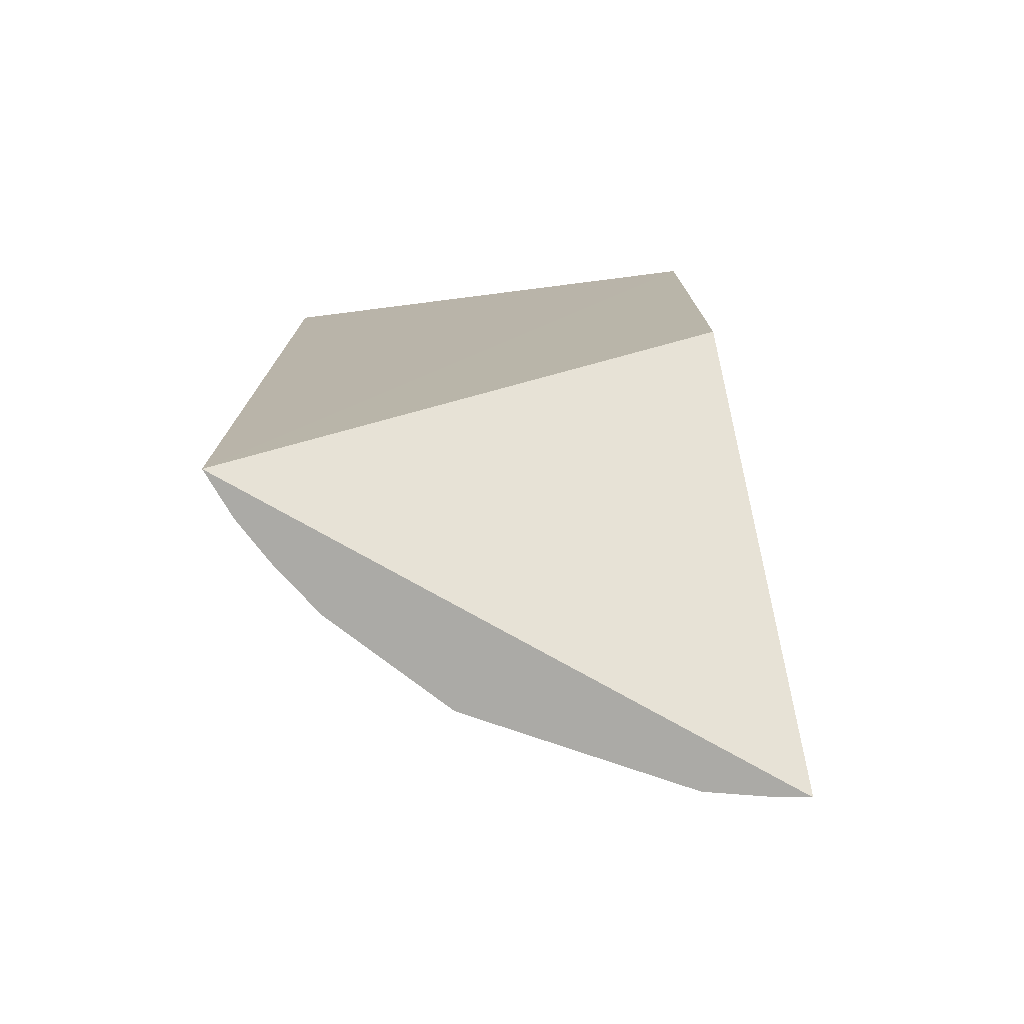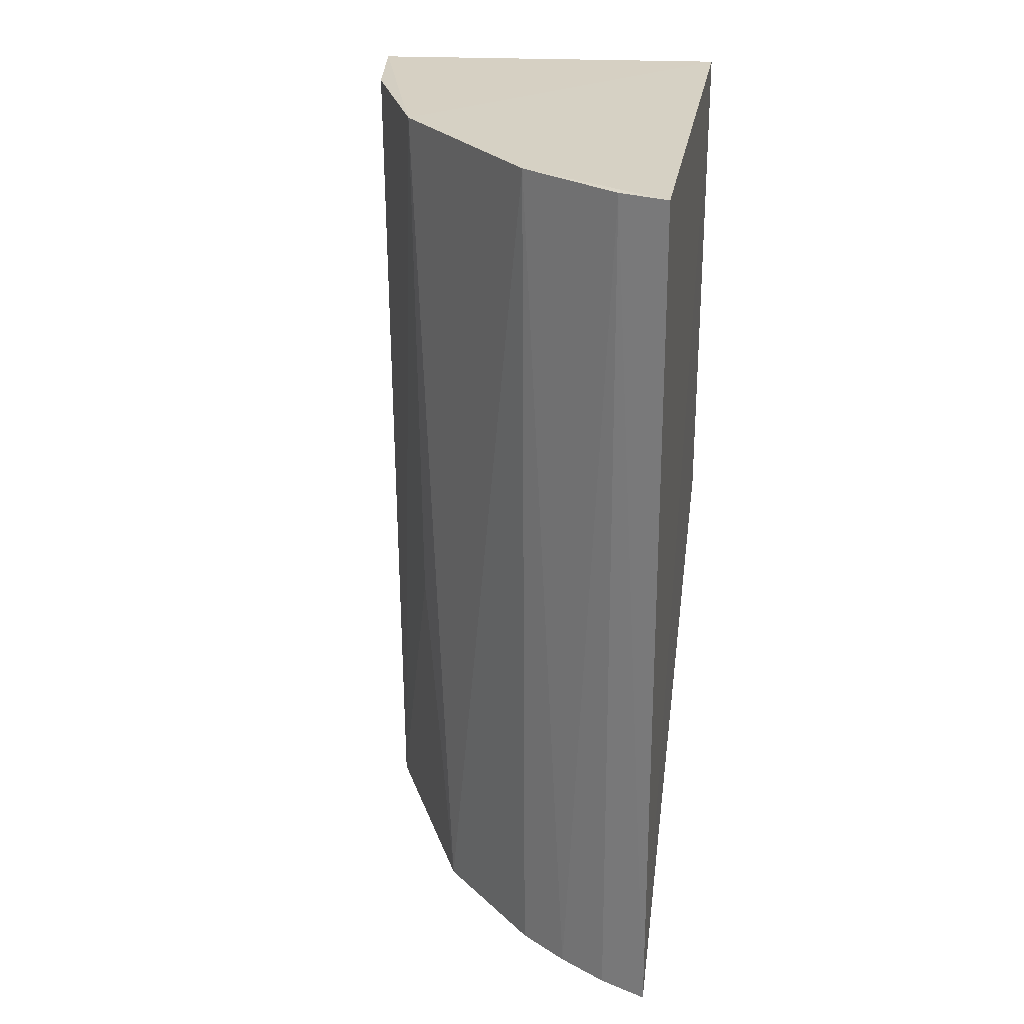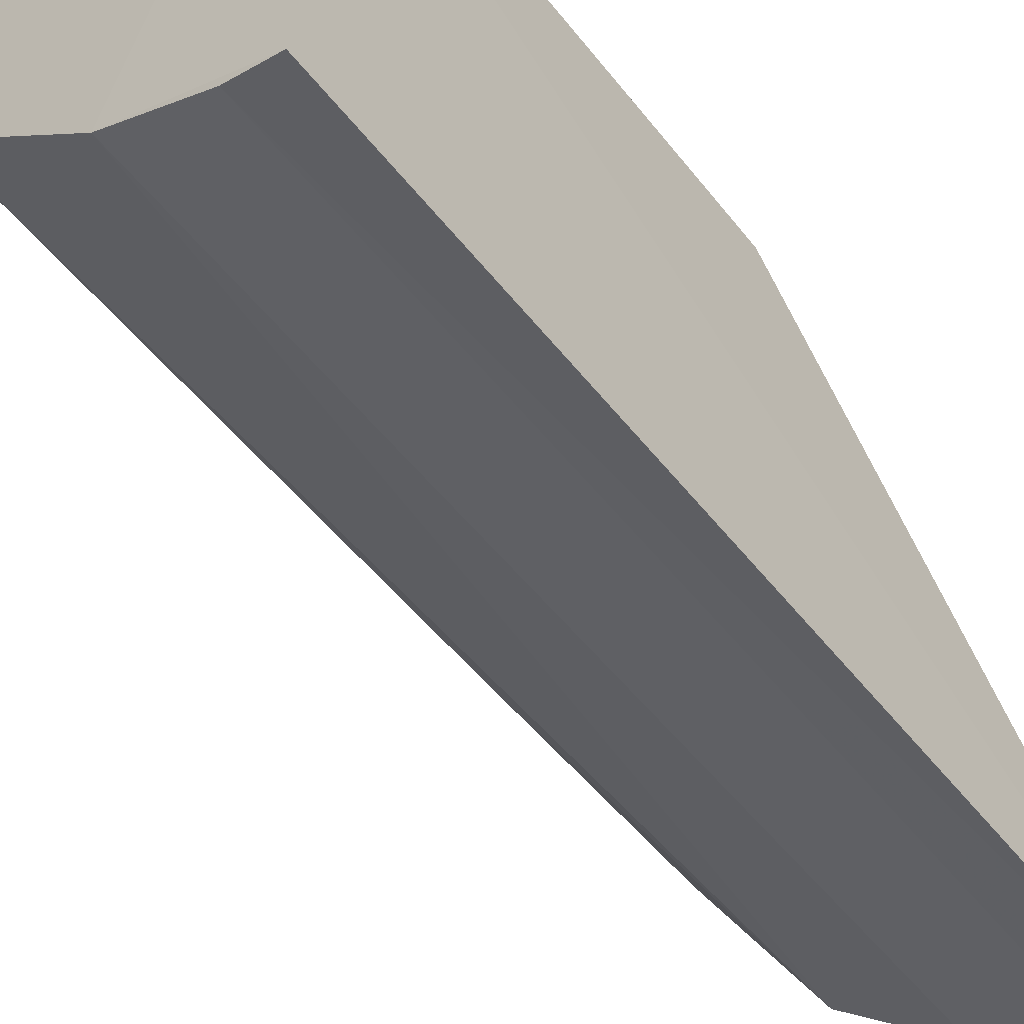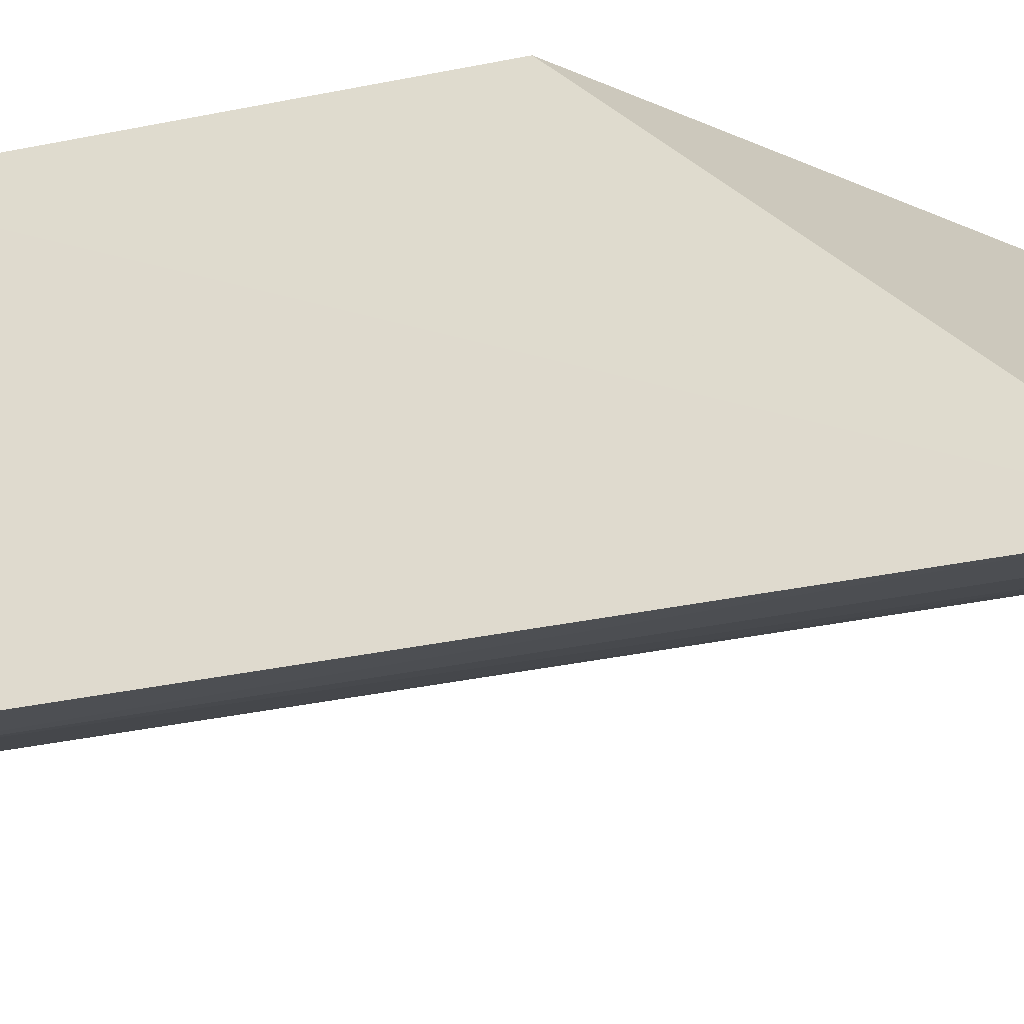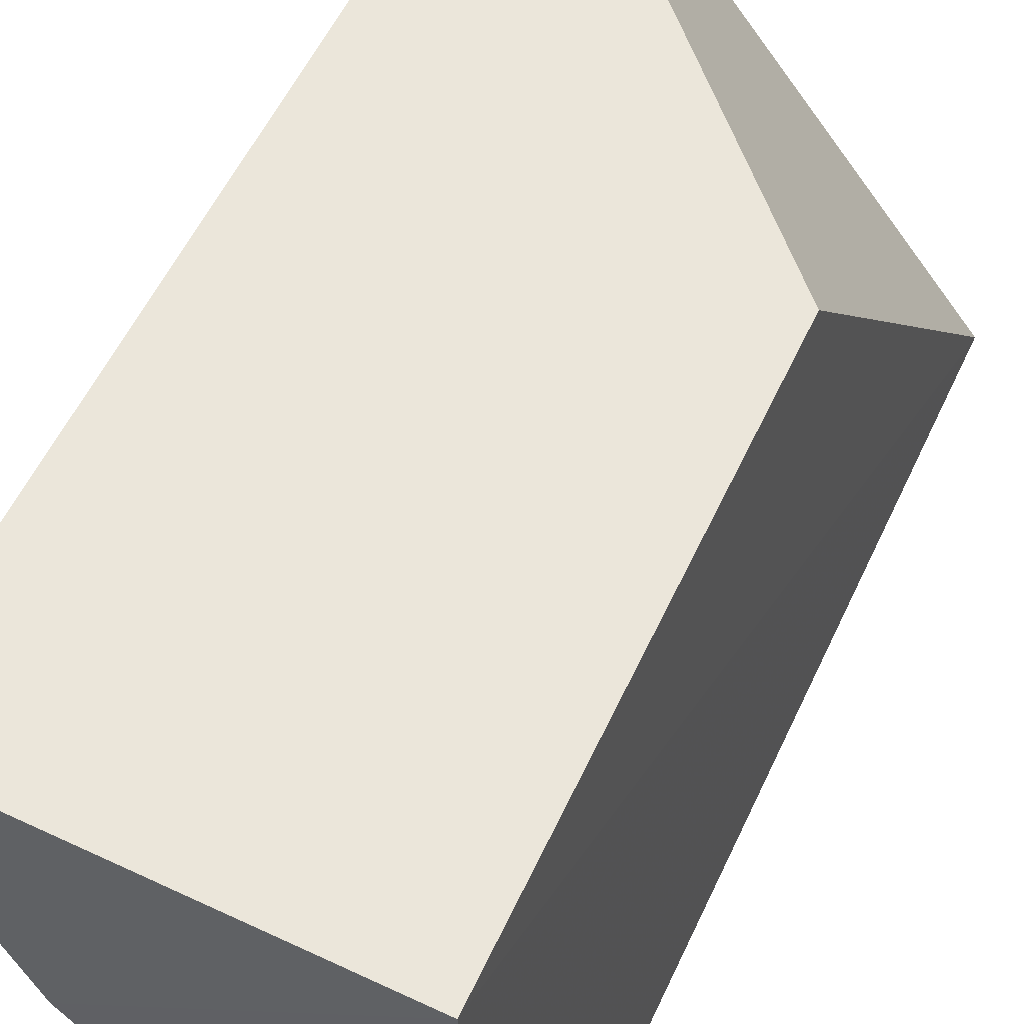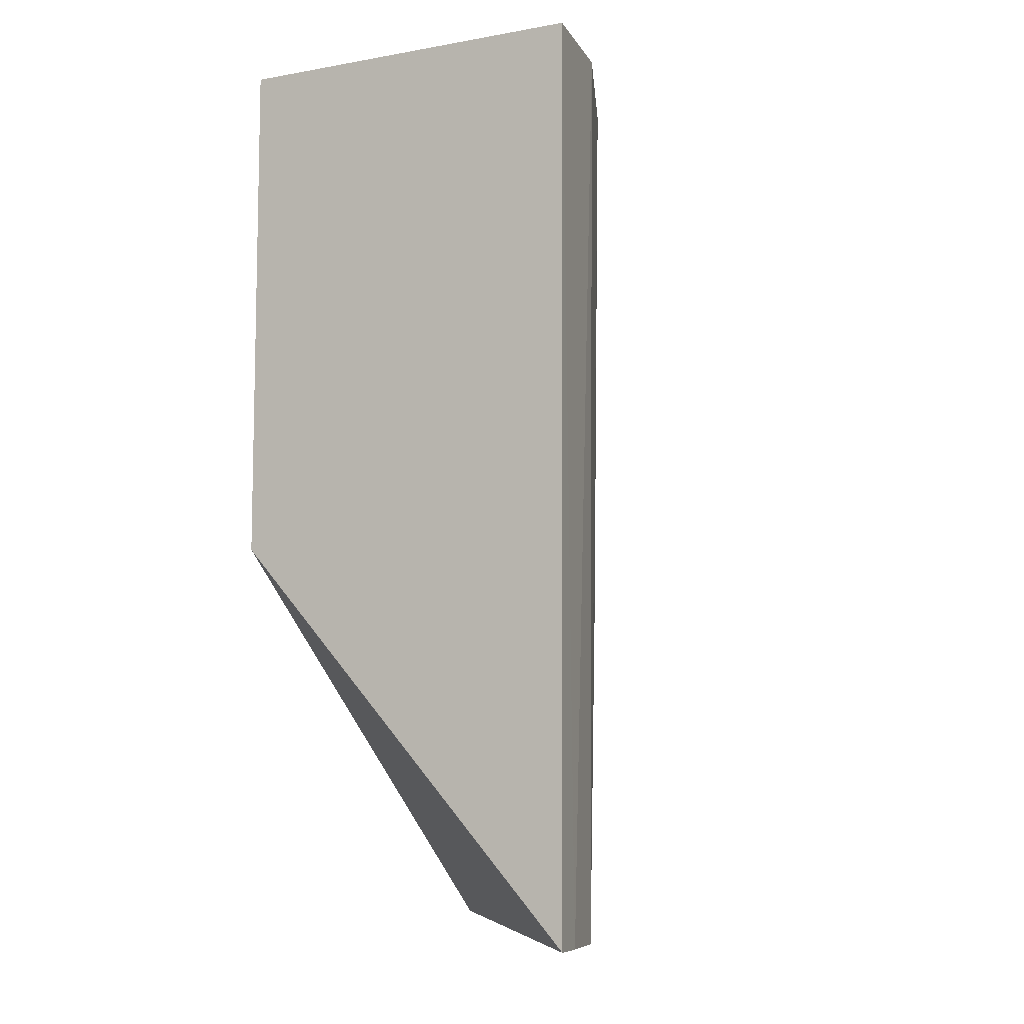
<metadata>
{"format":"obj","ext":"obj","renderer":"f3d","projection":"perspective","resolution":1024,"background":"white","views":[{"elev":-75.7,"azim":98.9,"up":"+Z"},{"elev":26.0,"azim":11.4,"up":"+Z"},{"elev":-54.9,"azim":37.6,"up":"+Y"},{"elev":-38.1,"azim":104.1,"up":"+Y"},{"elev":55.4,"azim":24.5,"up":"+Y"},{"elev":-8.2,"azim":-150.8,"up":"+Z"}]}
</metadata>
<code>
v -0.05333 -0.1447 0.4965
v -0.05283 -0.1435 0.2652
v -0.05741 -0.01867 0.4998
v -0.1529 -0.018 0.497
v -0.1181 -0.09709 0.2652
v -0.1304 -0.08303 0.4962
v -0.09165 -0.1245 0.4962
v -0.0574 -0.01867 0.3675
v -0.1466 -0.04349 0.2652
v -0.09065 -0.1231 0.2652
v -0.06593 -0.1401 0.4962
v -0.152 -0.01795 0.2652
v -0.1482 -0.04401 0.4962
v -0.1289 -0.08212 0.3561
v -0.06521 -0.1386 0.2652
v -0.1503 -0.02772 0.2652
v -0.07785 -0.1316 0.2652
f 1 2 3
f 6 3 4
f 7 6 5
f 7 1 3
f 7 3 6
f 8 3 2
f 10 7 5
f 11 2 1
f 11 1 7
f 12 4 3
f 12 3 8
f 12 8 2
f 12 5 9
f 13 9 6
f 13 6 4
f 14 9 5
f 14 5 6
f 14 6 9
f 15 2 11
f 15 10 5
f 15 12 2
f 15 5 12
f 16 12 9
f 16 9 13
f 16 13 4
f 16 4 12
f 17 15 11
f 17 11 7
f 17 7 10
f 17 10 15

</code>
